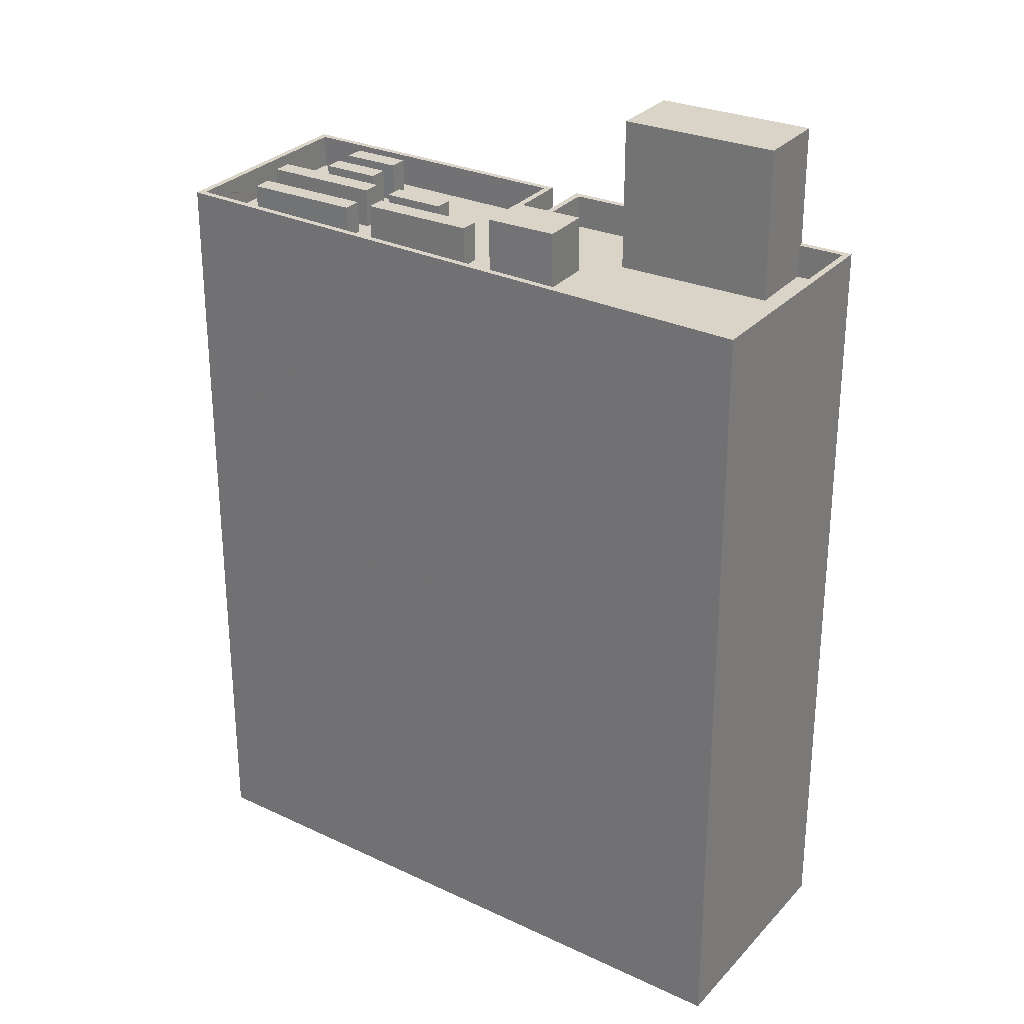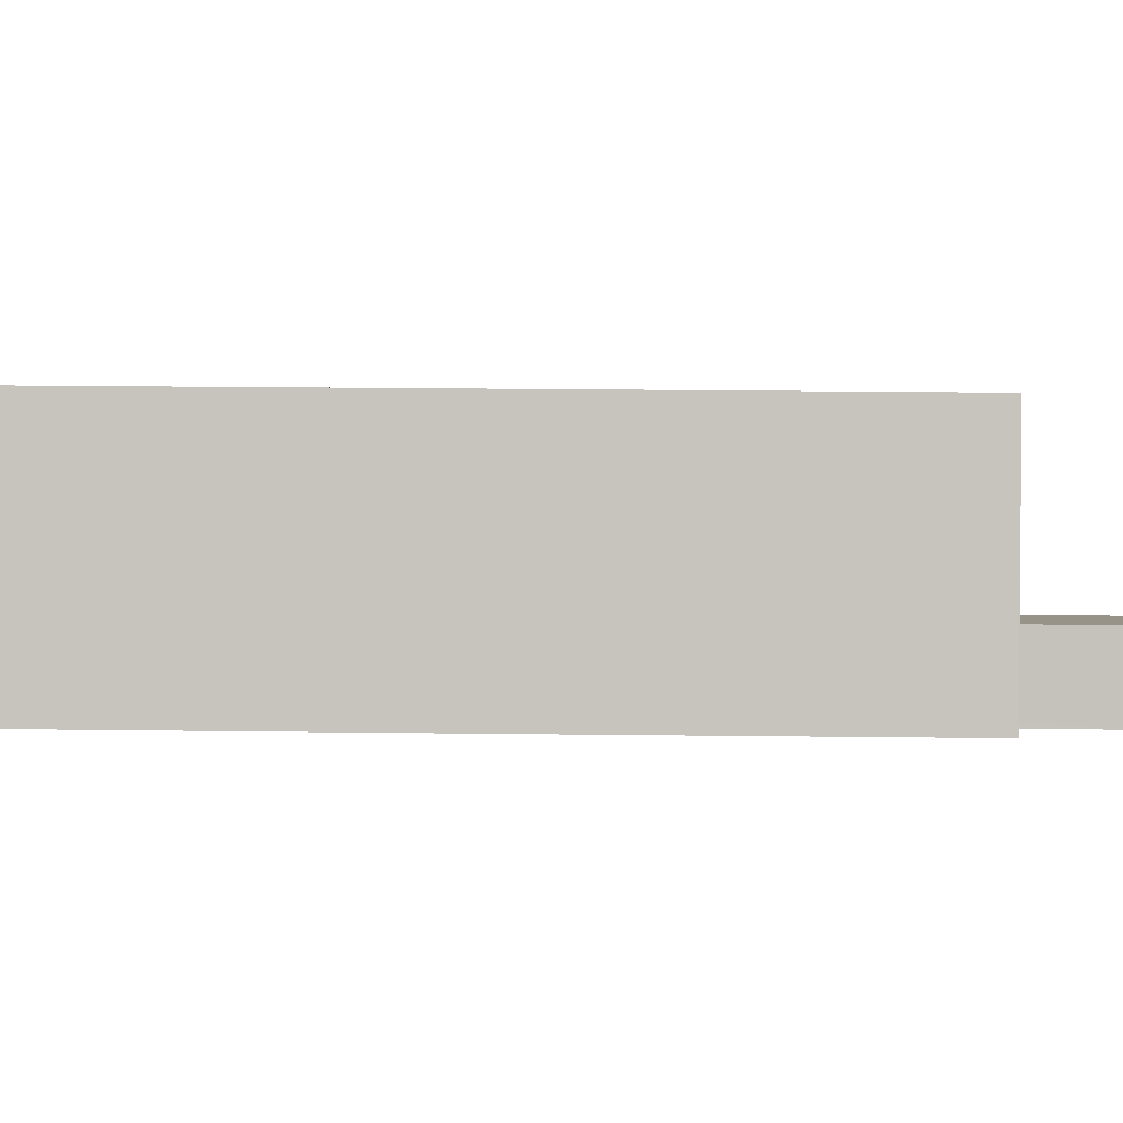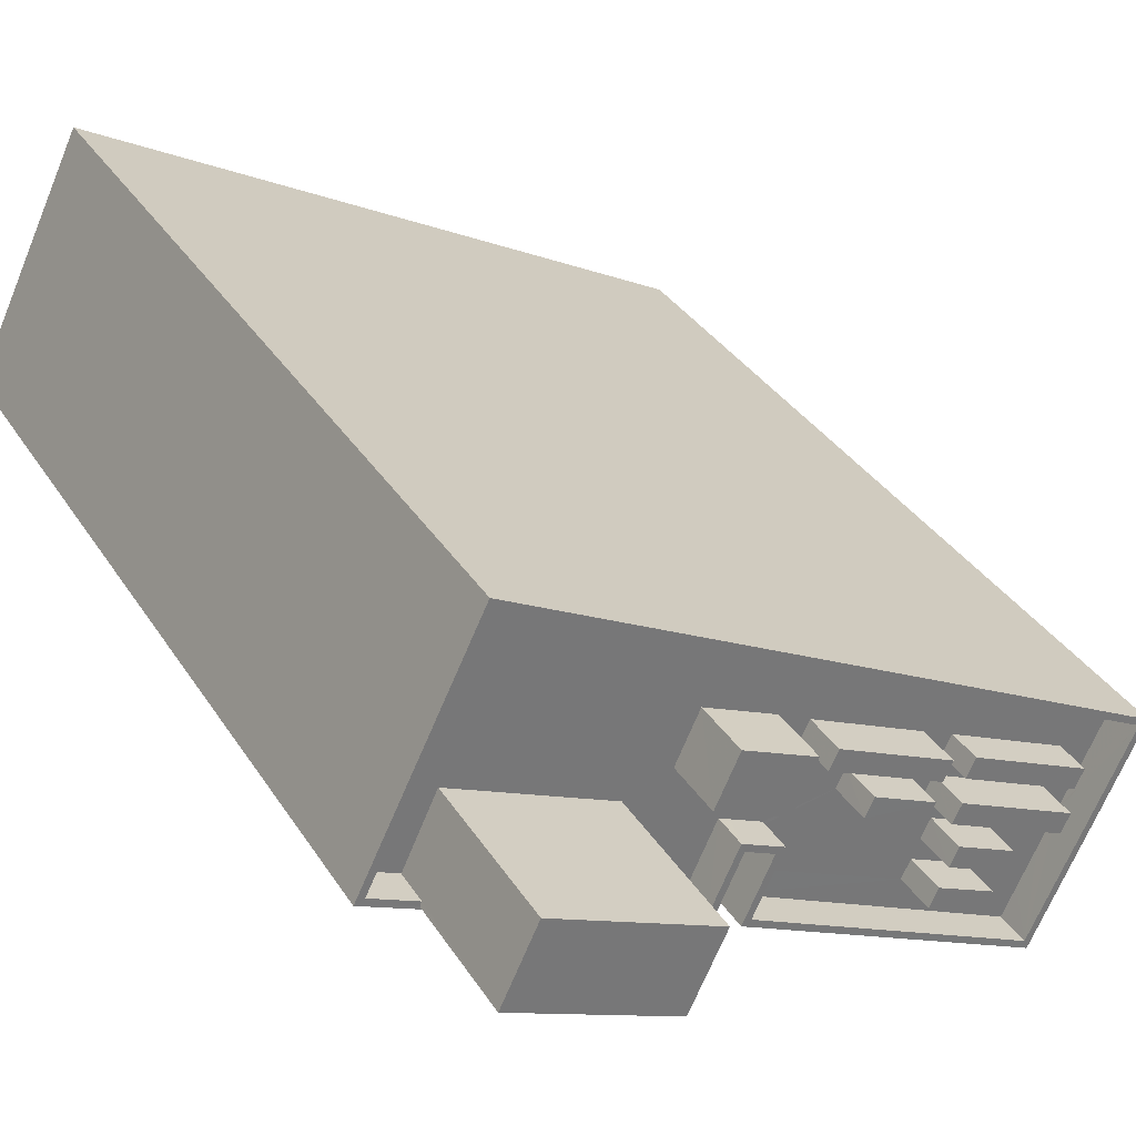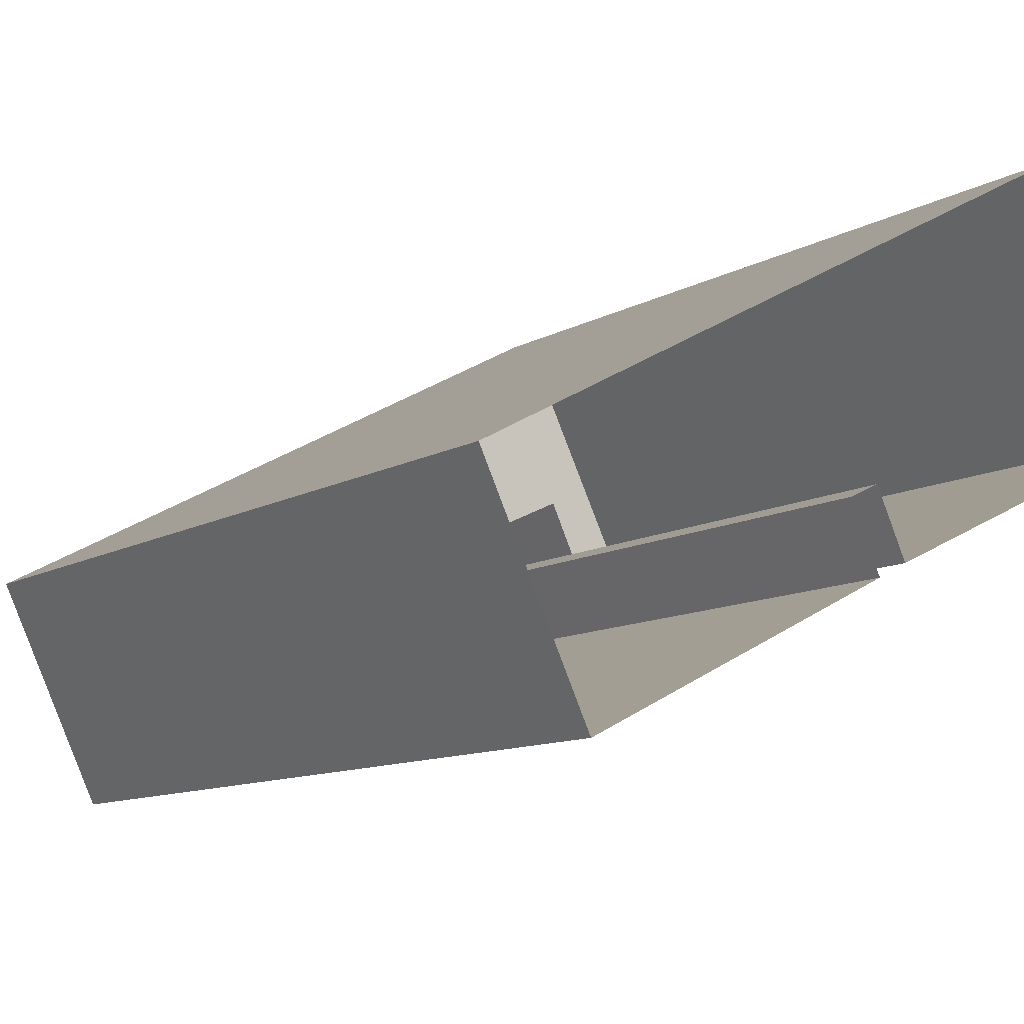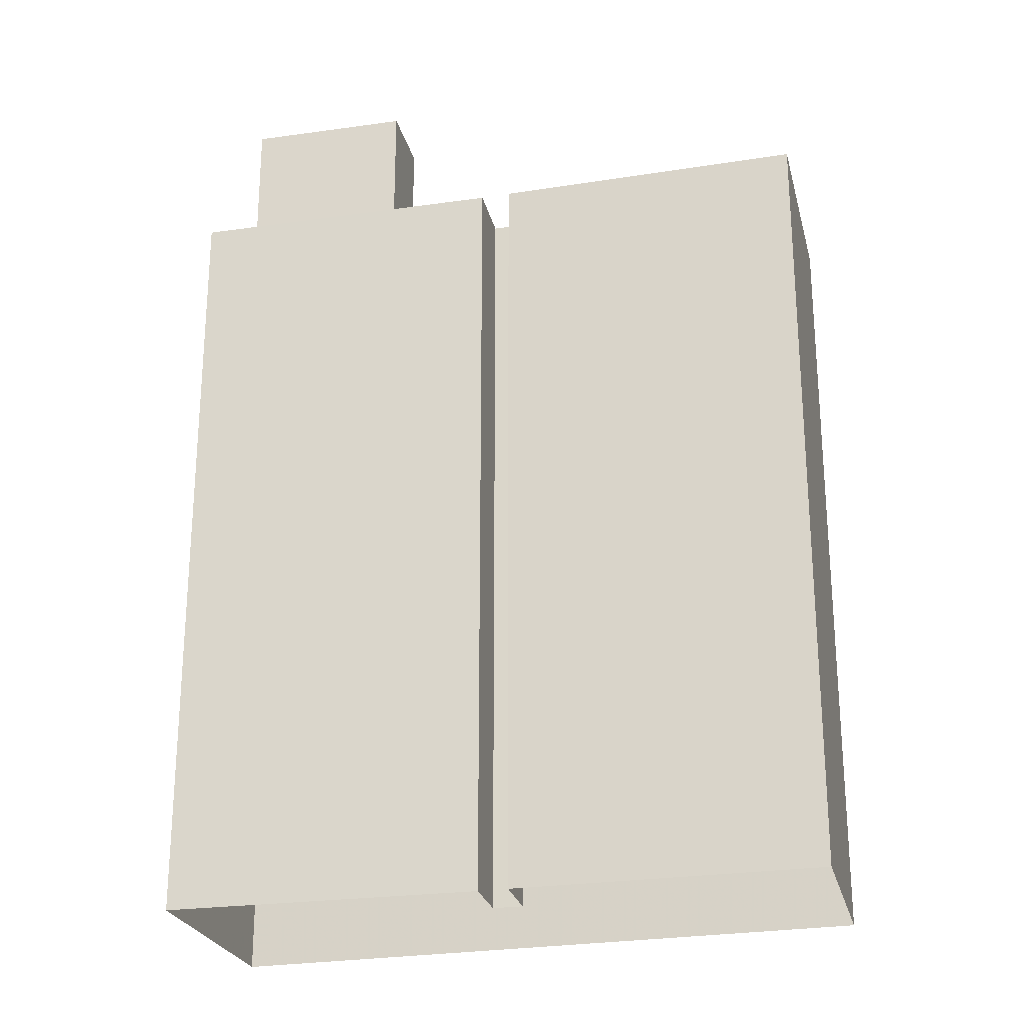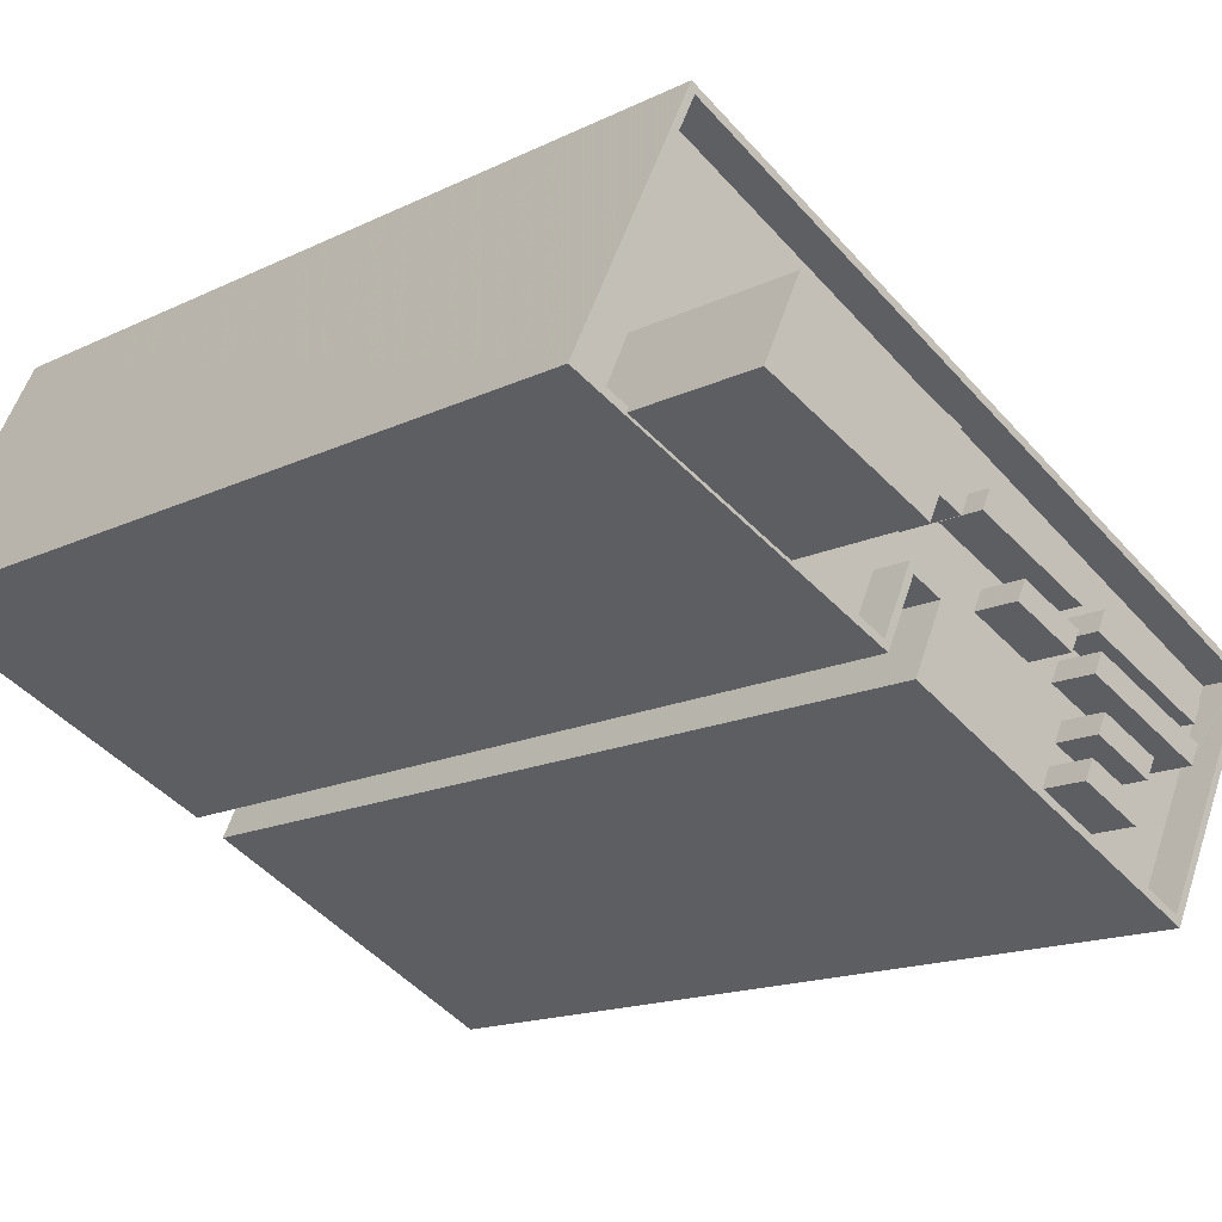
<metadata>
{"format":"obj","ext":"obj","renderer":"f3d","projection":"perspective","resolution":1024,"background":"white","views":[{"elev":28.7,"azim":-172.7,"up":"+Z"},{"elev":26.5,"azim":-89.0,"up":"+Y"},{"elev":34.6,"azim":-28.0,"up":"+Y"},{"elev":-10.4,"azim":145.2,"up":"+Y"},{"elev":-24.9,"azim":-12.1,"up":"+Z"},{"elev":-14.7,"azim":-42.7,"up":"+Y"}]}
</metadata>
<code>
v -8215 -3.959e+04 3.535
v -8210 -3.958e+04 3.535
v -8201 -3.959e+04 3.535
v -8184 -3.959e+04 3.535
v -8200 -3.959e+04 3.535
v -8189 -3.96e+04 3.534
v -8201 -3.959e+04 3.534
v -8202 -3.959e+04 3.534
v -8193 -3.959e+04 38.98
v -8198 -3.959e+04 38.98
v -8198 -3.959e+04 38.98
v -8193 -3.959e+04 38.98
v -8198 -3.959e+04 37.16
v -8199 -3.959e+04 37.16
v -8199 -3.959e+04 37.16
v -8198 -3.959e+04 37.16
v -8198 -3.958e+04 37.16
v -8192 -3.959e+04 37.16
v -8185 -3.959e+04 37.16
v -8186 -3.959e+04 37.16
v -8187 -3.959e+04 37.16
v -8187 -3.959e+04 37.16
v -8193 -3.959e+04 37.16
v -8192 -3.959e+04 37.16
v -8193 -3.959e+04 37.16
v -8194 -3.959e+04 37.16
v -8194 -3.959e+04 37.16
v -8193 -3.959e+04 37.16
v -8187 -3.959e+04 37.16
v -8188 -3.959e+04 37.16
v -8187 -3.959e+04 37.16
v -8190 -3.959e+04 37.16
v -8187 -3.96e+04 37.16
v -8190 -3.959e+04 37.16
v -8197 -3.959e+04 37.16
v -8199 -3.959e+04 37.16
v -8193 -3.959e+04 37.16
v -8199 -3.959e+04 37.16
v -8200 -3.959e+04 37.16
v -8201 -3.959e+04 37.16
v -8192 -3.959e+04 37.16
v -8191 -3.96e+04 37.16
v -8189 -3.96e+04 37.16
v -8188 -3.96e+04 37.16
v -8201 -3.959e+04 37.16
v -8193 -3.959e+04 37.16
v -8200 -3.959e+04 37.16
v -8193 -3.959e+04 37.16
v -8191 -3.959e+04 37.16
v -8201 -3.959e+04 37.16
v -8202 -3.959e+04 37.16
v -8206 -3.959e+04 37.16
v -8210 -3.958e+04 37.16
v -8202 -3.958e+04 37.16
v -8215 -3.959e+04 37.16
v -8213 -3.959e+04 37.16
v -8211 -3.958e+04 37.16
v -8205 -3.959e+04 37.16
v -8200 -3.959e+04 37.16
v -8203 -3.959e+04 37.16
v -8188 -3.959e+04 37.16
v -8193 -3.959e+04 37.16
v -8194 -3.959e+04 37.16
v -8192 -3.959e+04 37.16
v -8196 -3.959e+04 37.16
v -8189 -3.96e+04 38.66
v -8184 -3.959e+04 38.66
v -8189 -3.96e+04 38.66
v -8210 -3.958e+04 38.66
v -8210 -3.958e+04 38.66
v -8215 -3.959e+04 38.66
v -8215 -3.959e+04 38.66
v -8185 -3.959e+04 38.66
v -8199 -3.959e+04 38.66
v -8201 -3.959e+04 38.66
v -8201 -3.959e+04 38.66
v -8200 -3.959e+04 38.66
v -8201 -3.959e+04 38.66
v -8201 -3.959e+04 38.66
v -8213 -3.959e+04 38.66
v -8213 -3.959e+04 38.66
v -8202 -3.959e+04 38.66
v -8206 -3.959e+04 38.66
v -8206 -3.959e+04 38.66
v -8202 -3.959e+04 38.66
v -8197 -3.959e+04 38.96
v -8194 -3.959e+04 38.96
v -8196 -3.959e+04 38.96
v -8194 -3.959e+04 38.96
v -8192 -3.959e+04 38.94
v -8188 -3.959e+04 38.94
v -8188 -3.959e+04 38.94
v -8193 -3.959e+04 38.94
v -8191 -3.96e+04 38.93
v -8191 -3.959e+04 38.93
v -8193 -3.959e+04 38.93
v -8193 -3.959e+04 38.93
v -8190 -3.959e+04 38.94
v -8192 -3.959e+04 38.94
v -8193 -3.959e+04 38.94
v -8190 -3.959e+04 38.94
v -8192 -3.959e+04 38.63
v -8187 -3.959e+04 38.63
v -8192 -3.959e+04 38.63
v -8187 -3.959e+04 38.63
v -8199 -3.959e+04 39.71
v -8202 -3.958e+04 39.71
v -8203 -3.959e+04 39.71
v -8200 -3.959e+04 39.71
v -8205 -3.959e+04 44.05
v -8211 -3.958e+04 44.05
v -8213 -3.959e+04 44.05
v -8206 -3.959e+04 44.05
f 1 2 3
f 2 4 5
f 5 6 7
f 5 4 6
f 1 3 8
f 3 2 5
f 9 10 11
f 9 12 10
f 13 14 15
f 15 16 13
f 17 14 13
f 17 18 19
f 20 19 21
f 22 20 21
f 23 24 25
f 21 19 18
f 24 18 25
f 25 17 13
f 25 18 17
f 26 27 28
f 27 29 30
f 28 27 30
f 29 31 30
f 32 33 34
f 35 36 37
f 33 29 34
f 35 38 36
f 38 39 40
f 34 27 41
f 37 41 27
f 35 39 38
f 27 35 37
f 29 27 34
f 42 43 44
f 45 43 46
f 47 45 46
f 46 43 42
f 47 46 48
f 48 36 47
f 44 49 42
f 33 49 44
f 36 48 37
f 37 48 32
f 32 49 33
f 32 48 49
f 40 39 50
f 51 50 52
f 53 54 17
f 55 56 57
f 55 57 53
f 17 54 14
f 58 52 50
f 39 59 60
f 57 58 54
f 58 60 54
f 50 39 60
f 57 54 53
f 58 50 60
f 20 61 31
f 61 30 31
f 35 16 39
f 39 16 59
f 24 23 62
f 28 63 26
f 64 63 28
f 16 15 59
f 22 24 64
f 61 20 22
f 65 16 35
f 22 64 61
f 62 16 65
f 63 62 65
f 24 62 63
f 64 24 63
f 66 67 68
f 69 70 71
f 72 69 71
f 67 70 69
f 68 67 73
f 73 67 69
f 74 75 76
f 77 78 74
f 79 68 78
f 79 66 68
f 72 71 80
f 81 72 80
f 71 82 83
f 84 83 85
f 76 75 85
f 77 79 78
f 80 71 83
f 76 77 74
f 82 76 85
f 83 82 85
f 86 87 88
f 86 89 87
f 90 91 92
f 90 93 91
f 94 95 96
f 97 94 96
f 98 99 100
f 101 98 100
f 102 103 104
f 102 105 103
f 106 107 108
f 109 106 108
f 110 111 112
f 113 110 112
f 11 10 13
f 16 11 13
f 12 13 10
f 12 25 13
f 62 23 9
f 23 25 12
f 23 12 9
f 16 62 9
f 11 16 9
f 72 55 53
f 69 72 53
f 53 17 69
f 17 19 73
f 69 17 73
f 43 68 44
f 44 68 33
f 33 68 29
f 29 68 73
f 31 29 73
f 20 73 19
f 20 31 73
f 68 43 45
f 78 68 45
f 38 74 36
f 36 74 47
f 47 78 45
f 47 74 78
f 50 75 40
f 40 74 38
f 40 75 74
f 85 50 51
f 85 75 50
f 52 85 51
f 52 84 85
f 81 55 72
f 81 56 55
f 67 4 2
f 70 67 2
f 66 6 4
f 67 66 4
f 66 7 6
f 66 79 7
f 79 5 7
f 79 77 5
f 77 3 5
f 77 76 3
f 82 8 3
f 76 82 3
f 82 1 8
f 82 71 1
f 71 2 1
f 71 70 2
f 86 88 65
f 35 86 65
f 65 87 63
f 65 88 87
f 27 26 89
f 26 63 87
f 26 87 89
f 27 86 35
f 27 89 86
f 93 90 64
f 28 93 64
f 90 92 61
f 64 90 61
f 61 91 30
f 61 92 91
f 28 91 93
f 28 30 91
f 97 96 48
f 46 97 48
f 48 95 49
f 48 96 95
f 49 94 42
f 49 95 94
f 42 97 46
f 42 94 97
f 100 99 41
f 37 100 41
f 99 98 34
f 41 99 34
f 34 101 32
f 34 98 101
f 101 100 37
f 32 101 37
f 18 24 102
f 104 18 102
f 21 104 103
f 21 18 104
f 105 21 103
f 105 22 21
f 22 105 102
f 24 22 102
f 60 109 108
f 60 59 109
f 108 107 54
f 60 108 54
f 106 14 54
f 107 106 54
f 59 15 109
f 15 14 106
f 15 106 109
f 81 111 57
f 57 56 81
f 112 111 81
f 80 112 81
f 110 57 111
f 110 58 57
f 52 58 84
f 58 110 84
f 84 113 83
f 84 110 113
f 80 113 112
f 80 83 113

</code>
